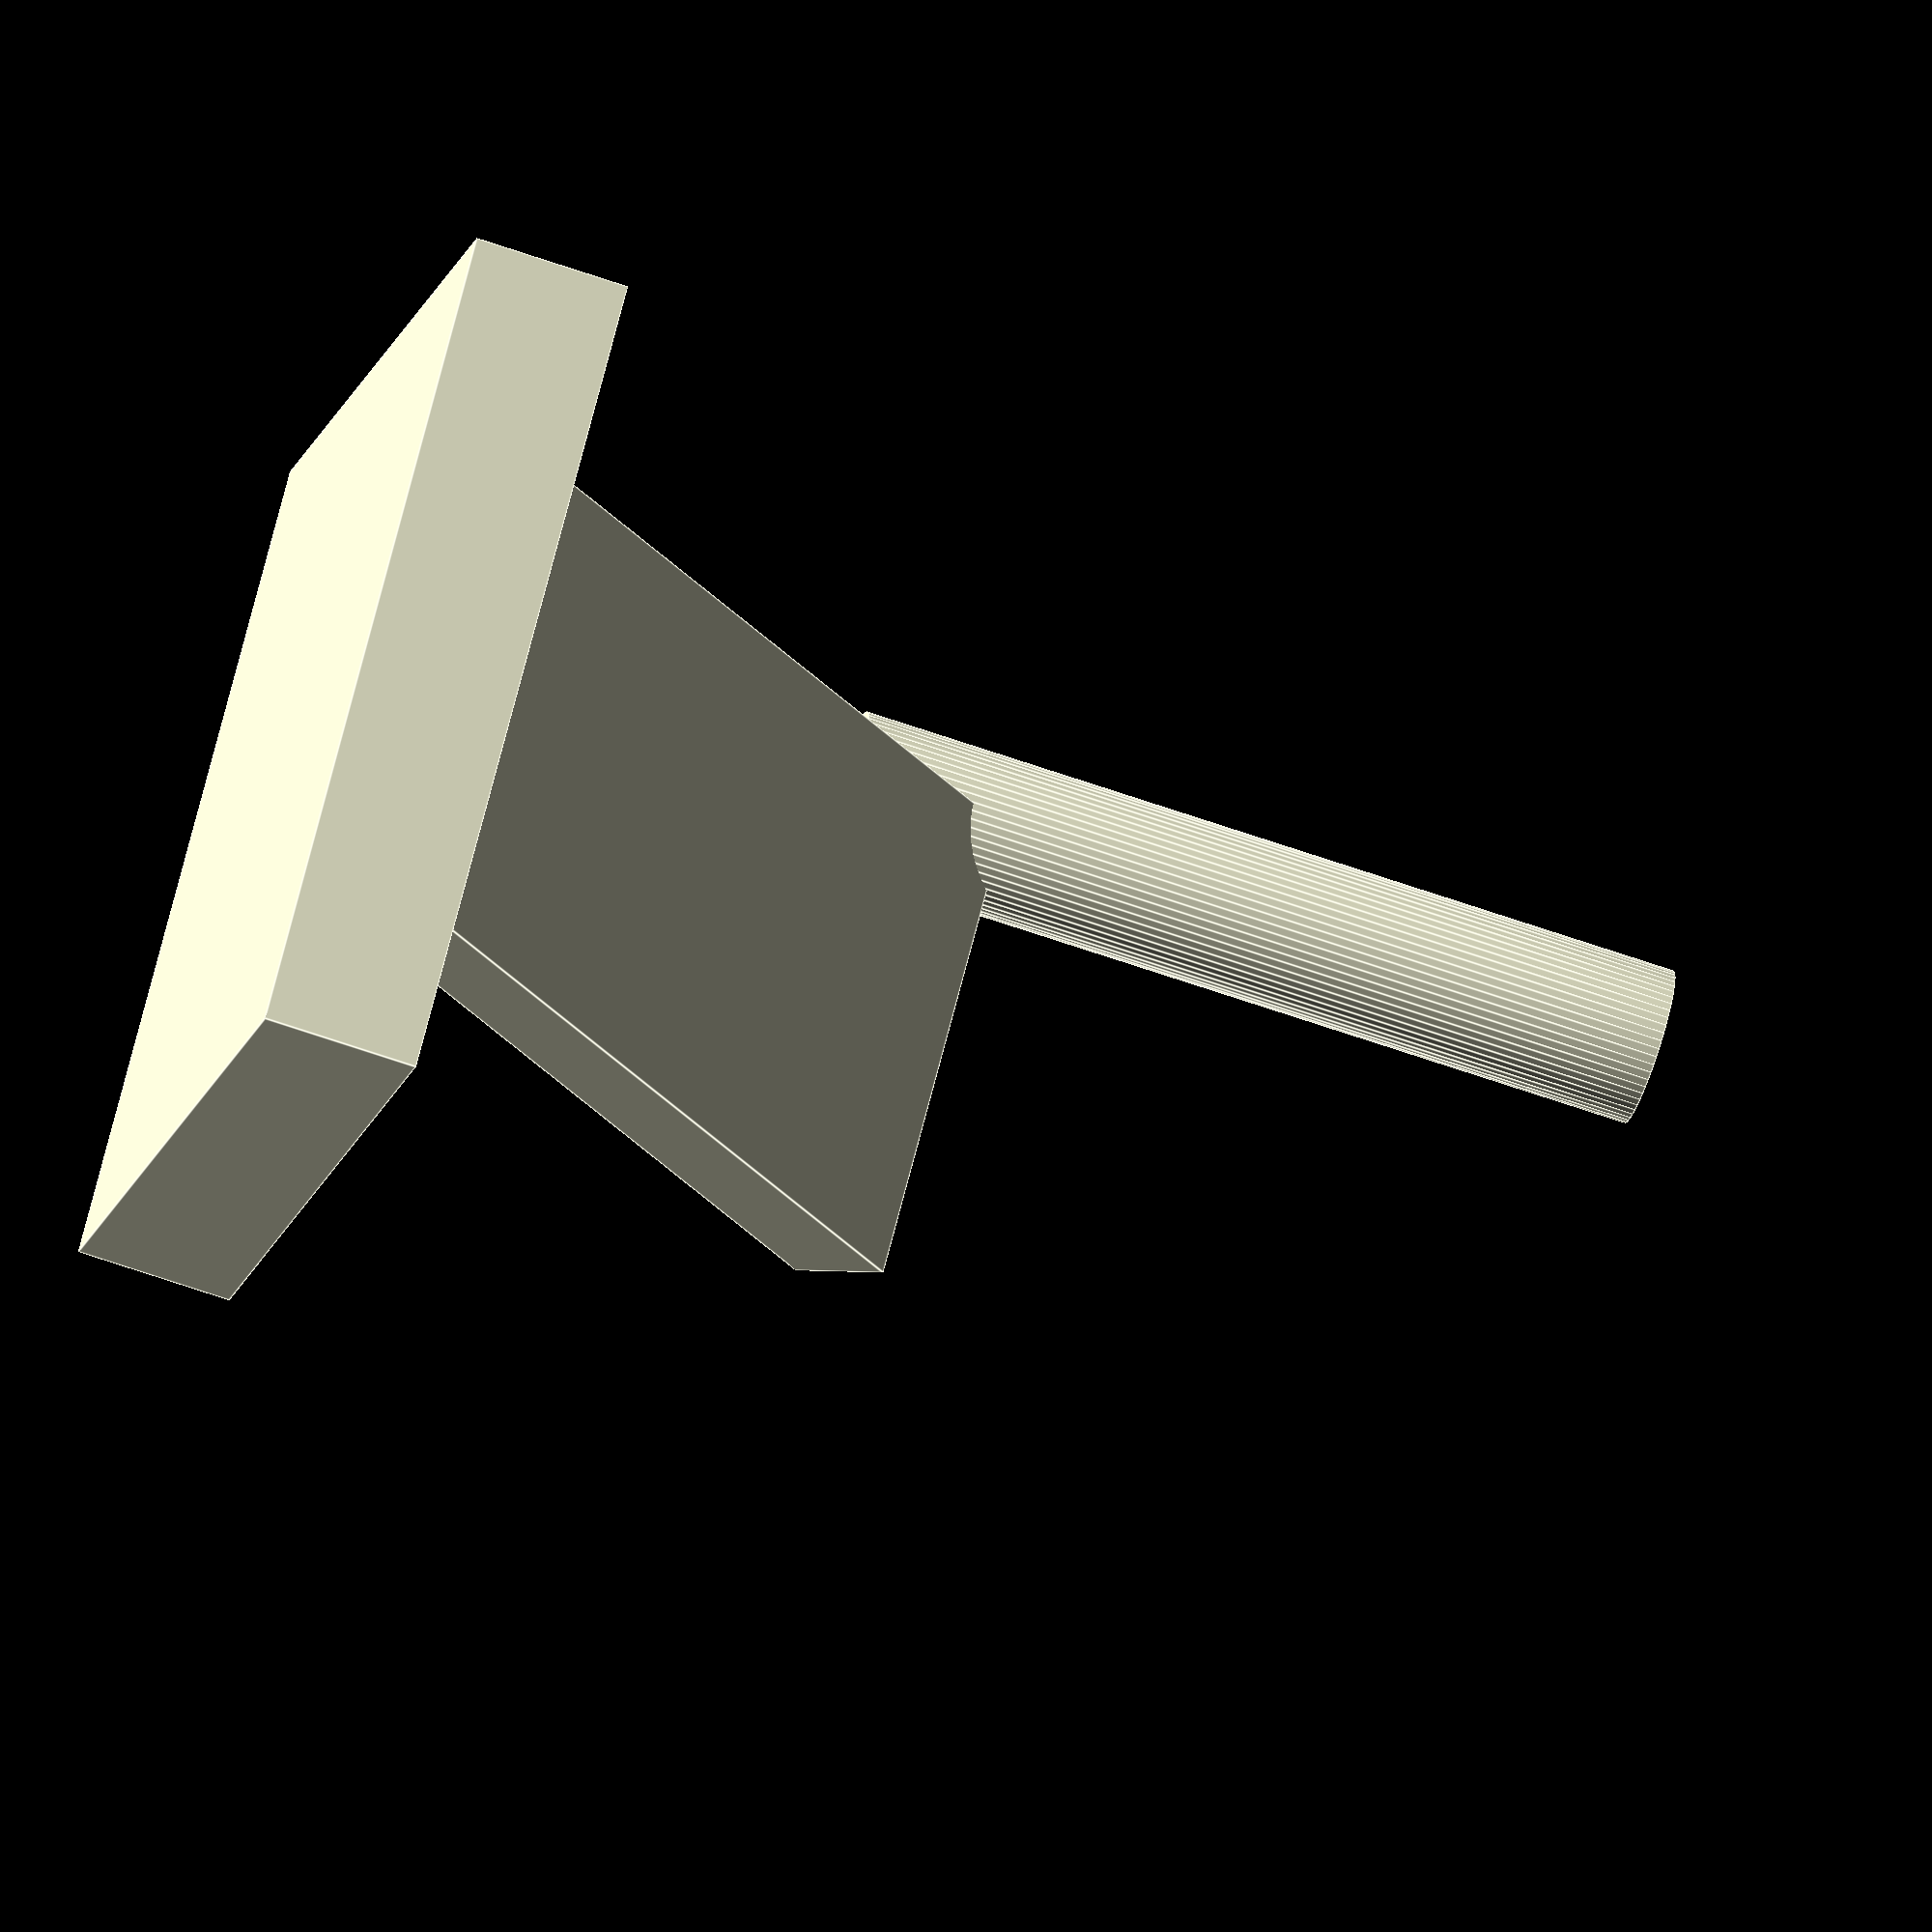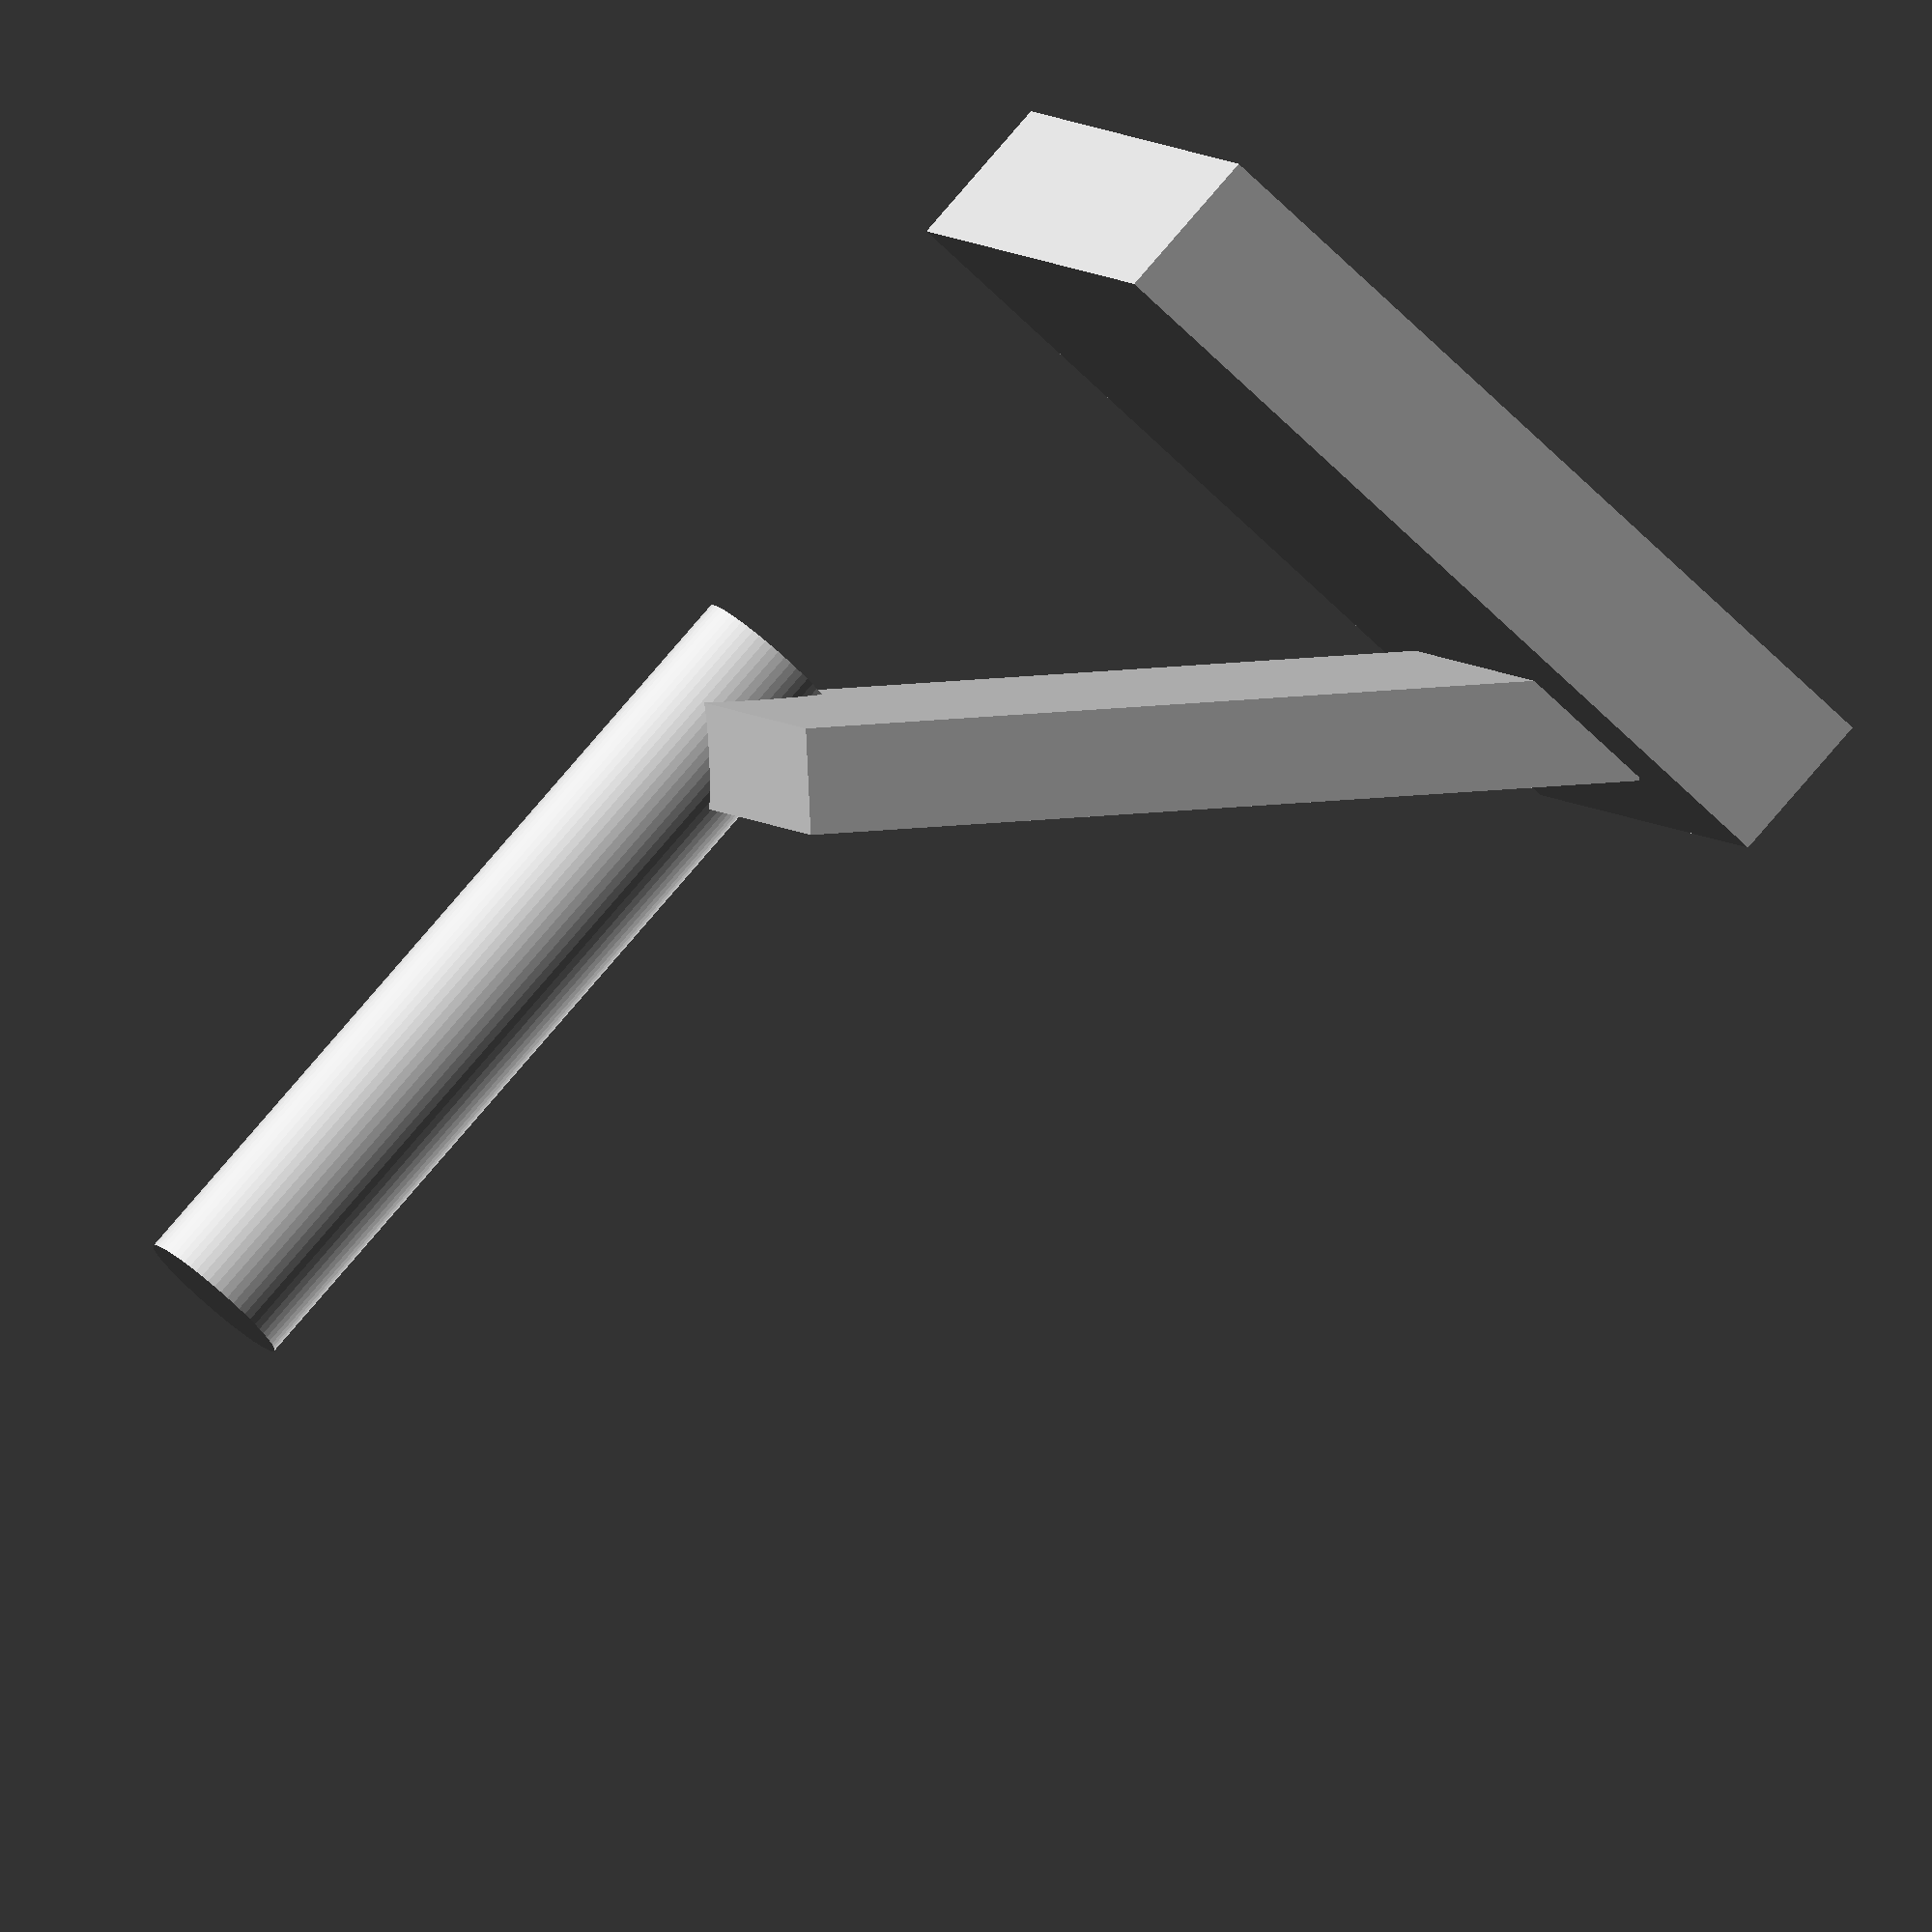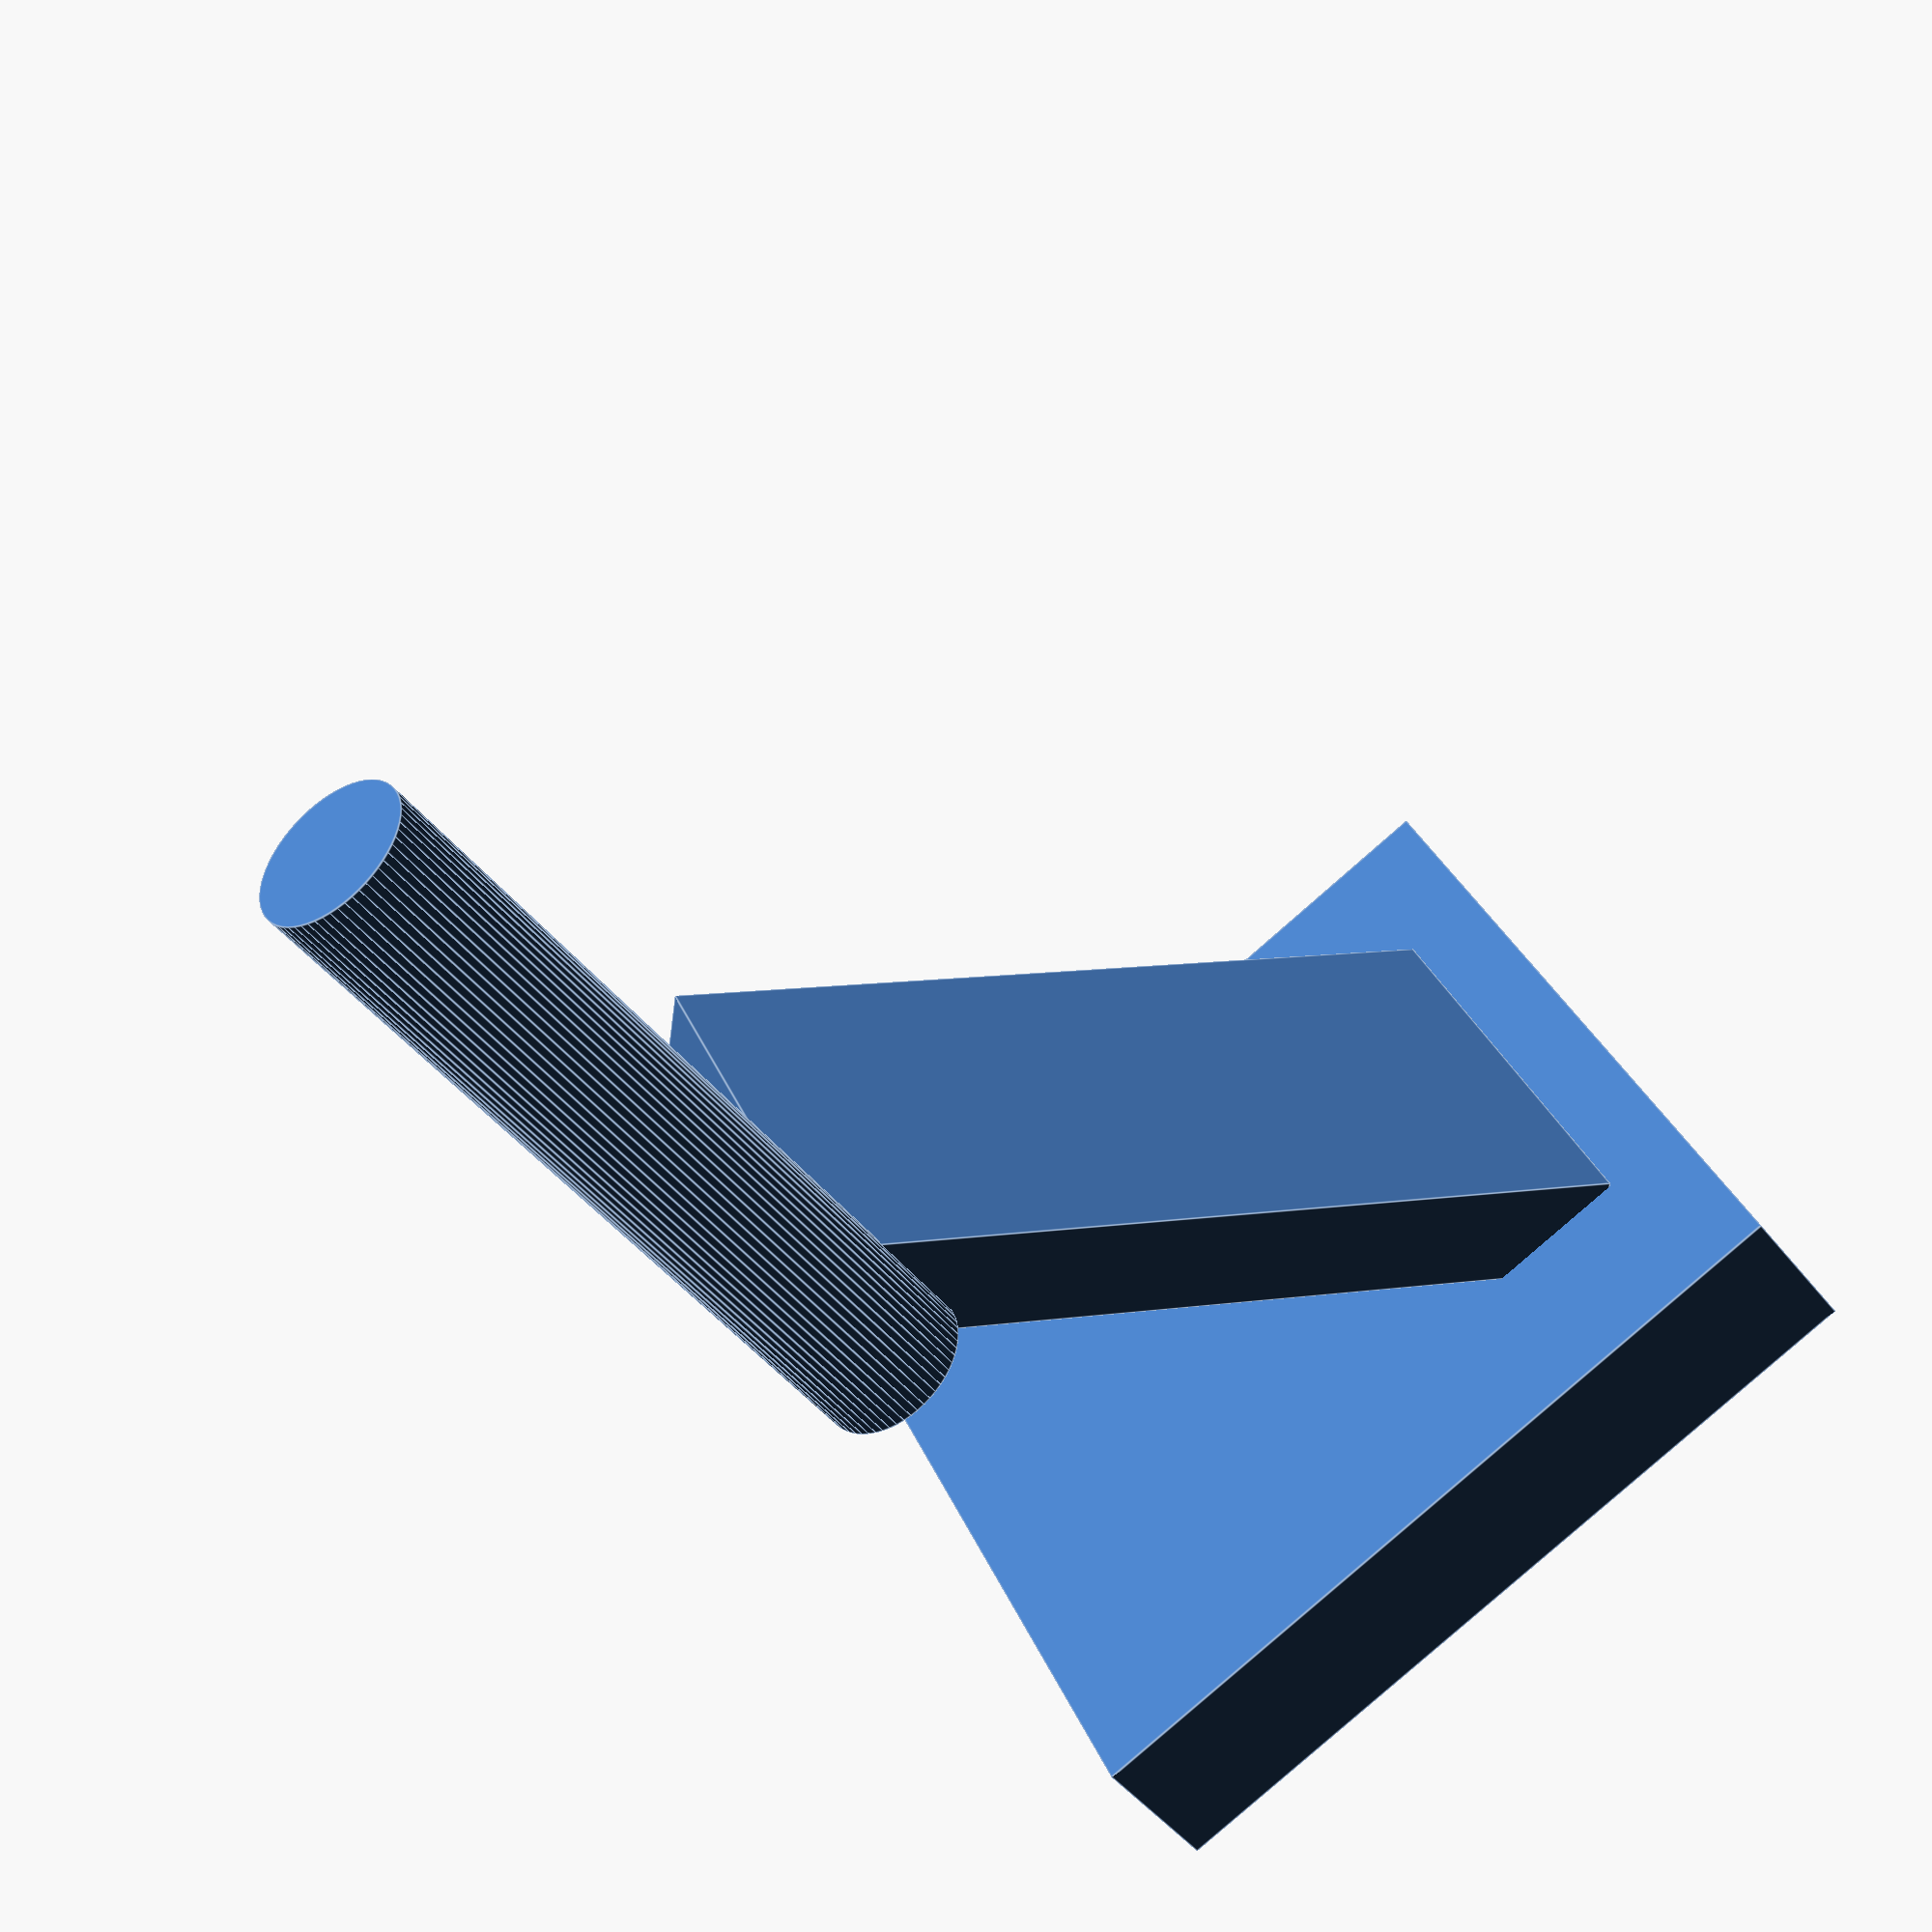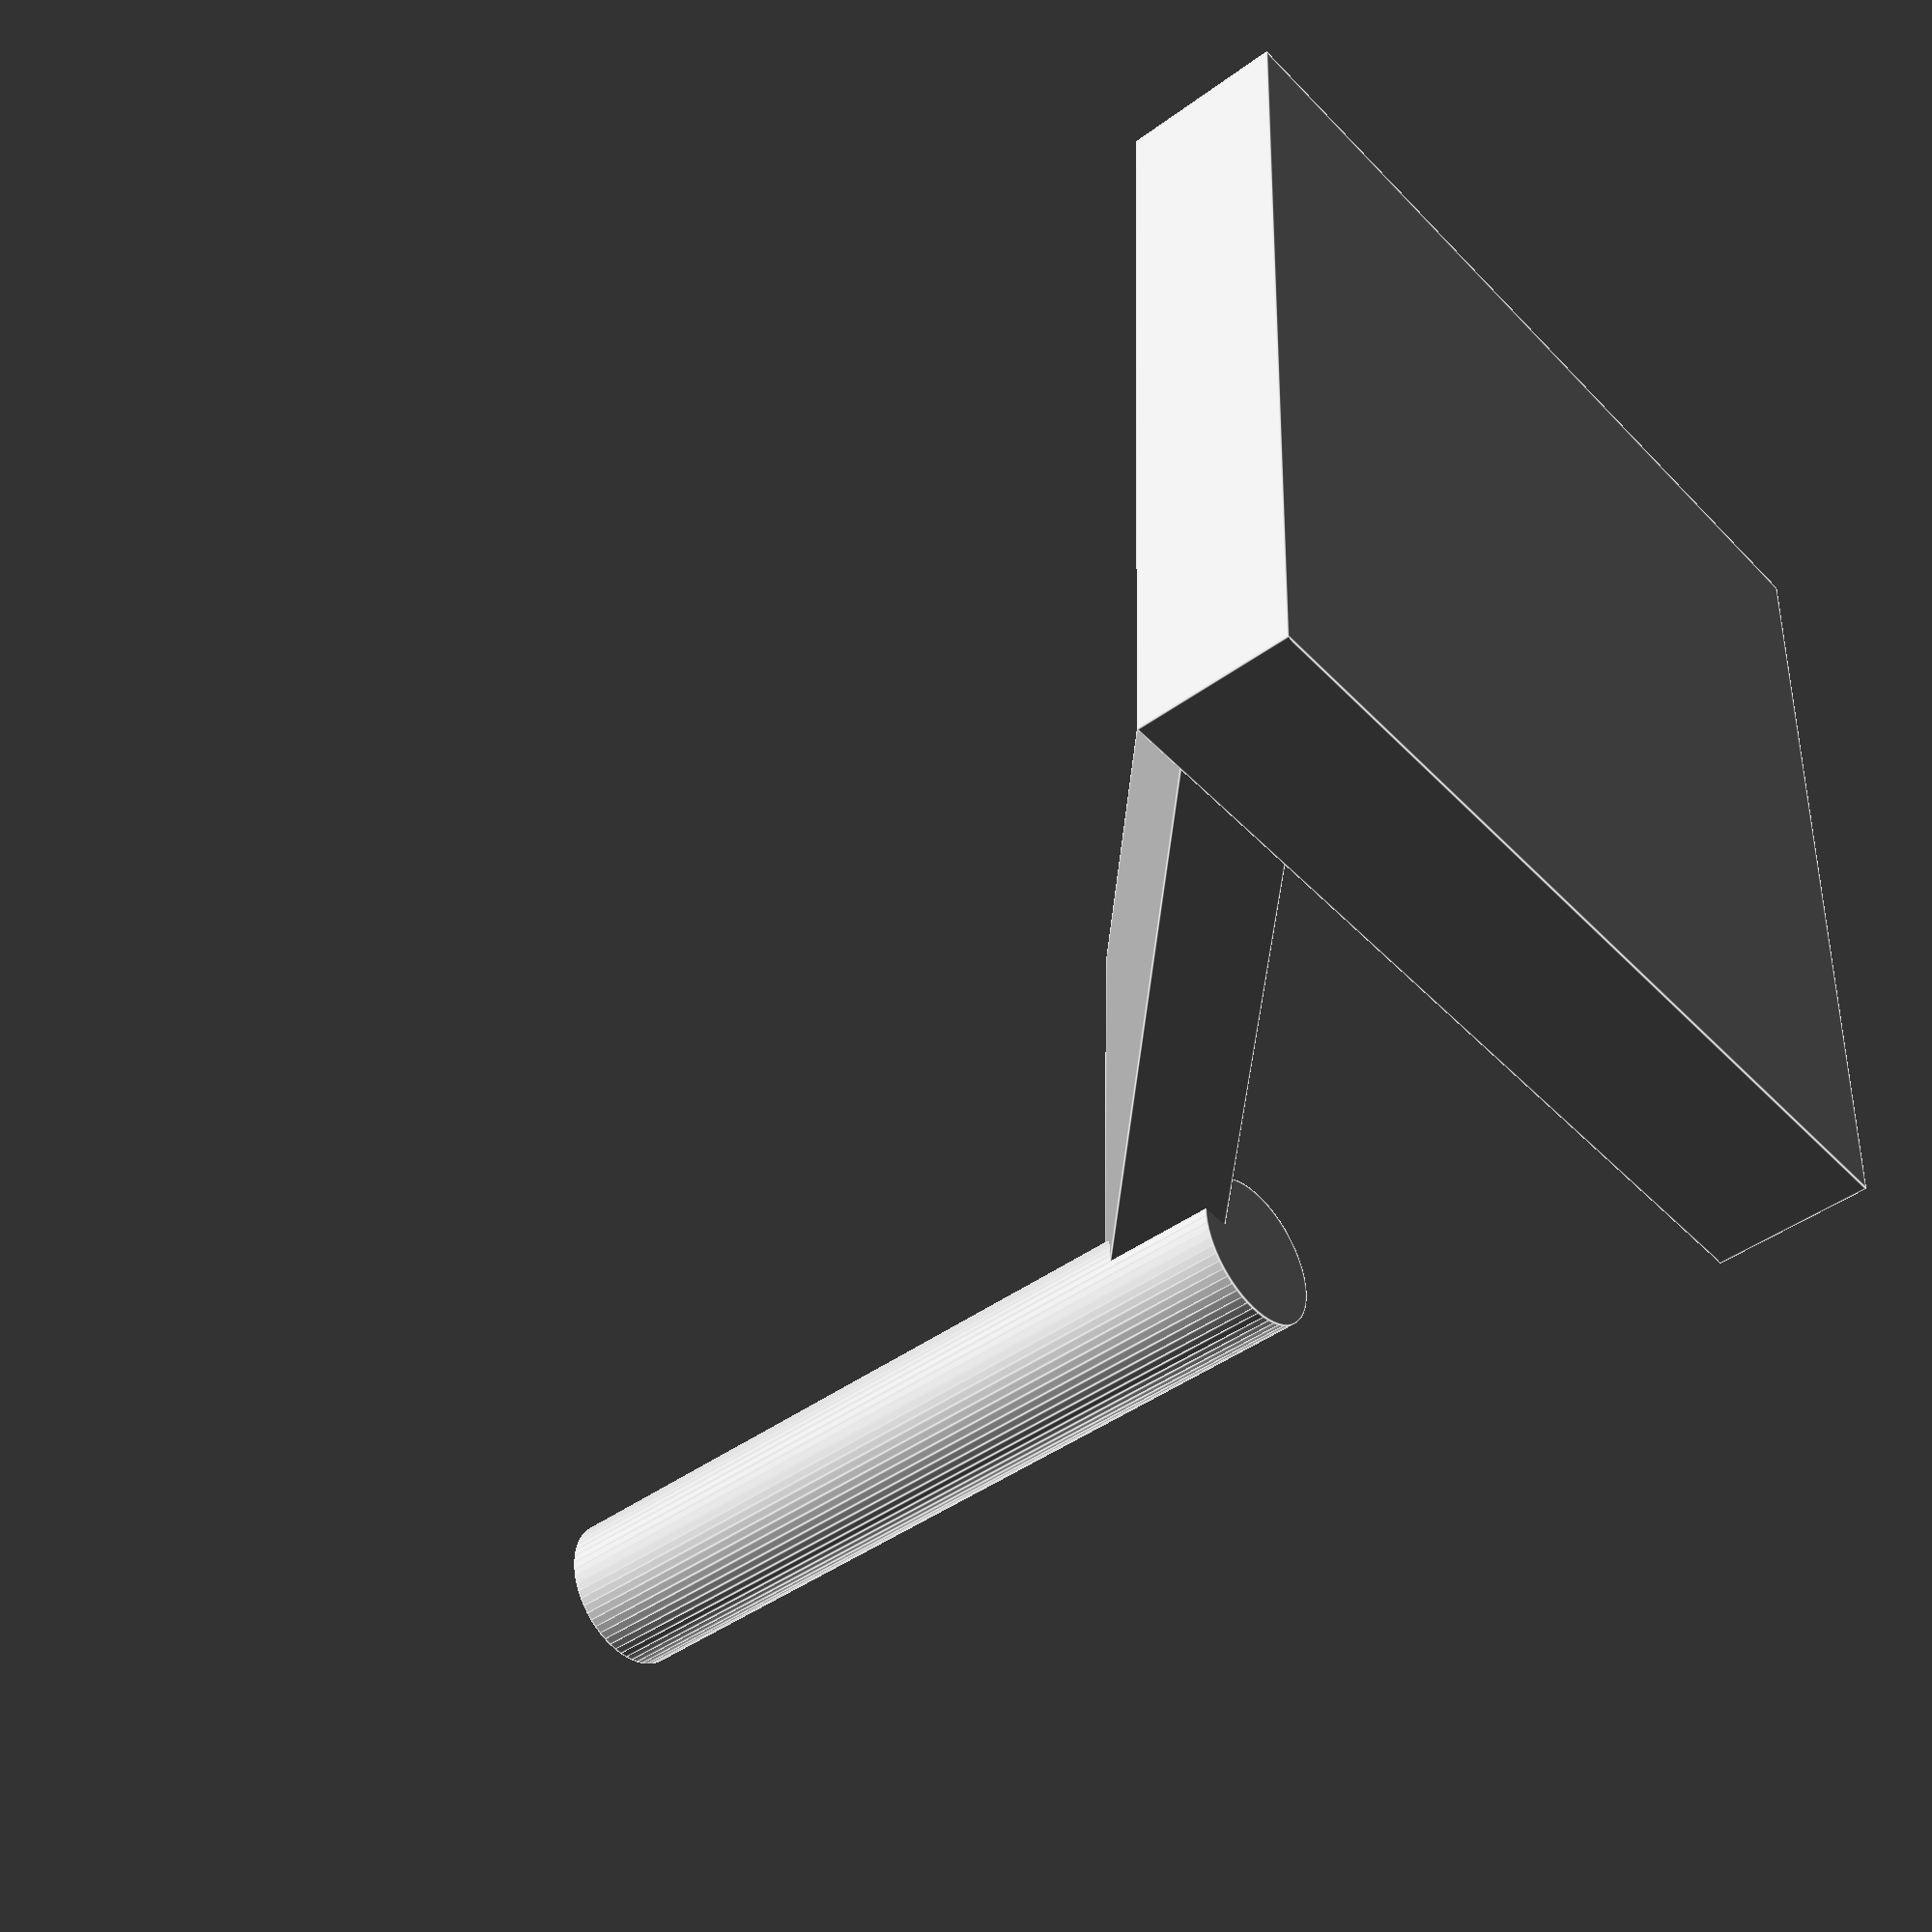
<openscad>
baseX = 16;
baseY = 16;
baseZ = 3;

phoneX = baseX*1;
phoneY = baseY/1.75;
phoneZ = 2;
phoneTilt = 45;

$fn = 60;

topAngle = 180-90-phoneTilt;
phoneHeight = phoneX * sin(phoneTilt)/sin(90);
phoneOffset = phoneX * sin(topAngle)/sin(90);

echo("Top Angle: ", topAngle);
echo("Phone Height: ", phoneHeight);
echo("Phone Offset: ", phoneOffset);

scale([1.5,1.5,1.5]) {
    union() {
        translate([0,0,(phoneX/2)-baseZ/2]) rotate([0,phoneTilt,0]) cube([phoneX, phoneY, phoneZ], center=true);

        translate([-phoneOffset/2, -phoneY/2, phoneHeight-baseZ/2]) cylinder(r=1.5, h=phoneX);

        cube([baseX, baseY, baseZ], center=true);
    }
}

</openscad>
<views>
elev=66.5 azim=131.4 roll=250.7 proj=o view=edges
elev=278.8 azim=18.7 roll=40.7 proj=o view=solid
elev=224.0 azim=155.7 roll=145.5 proj=p view=edges
elev=44.2 azim=357.9 roll=130.7 proj=p view=edges
</views>
